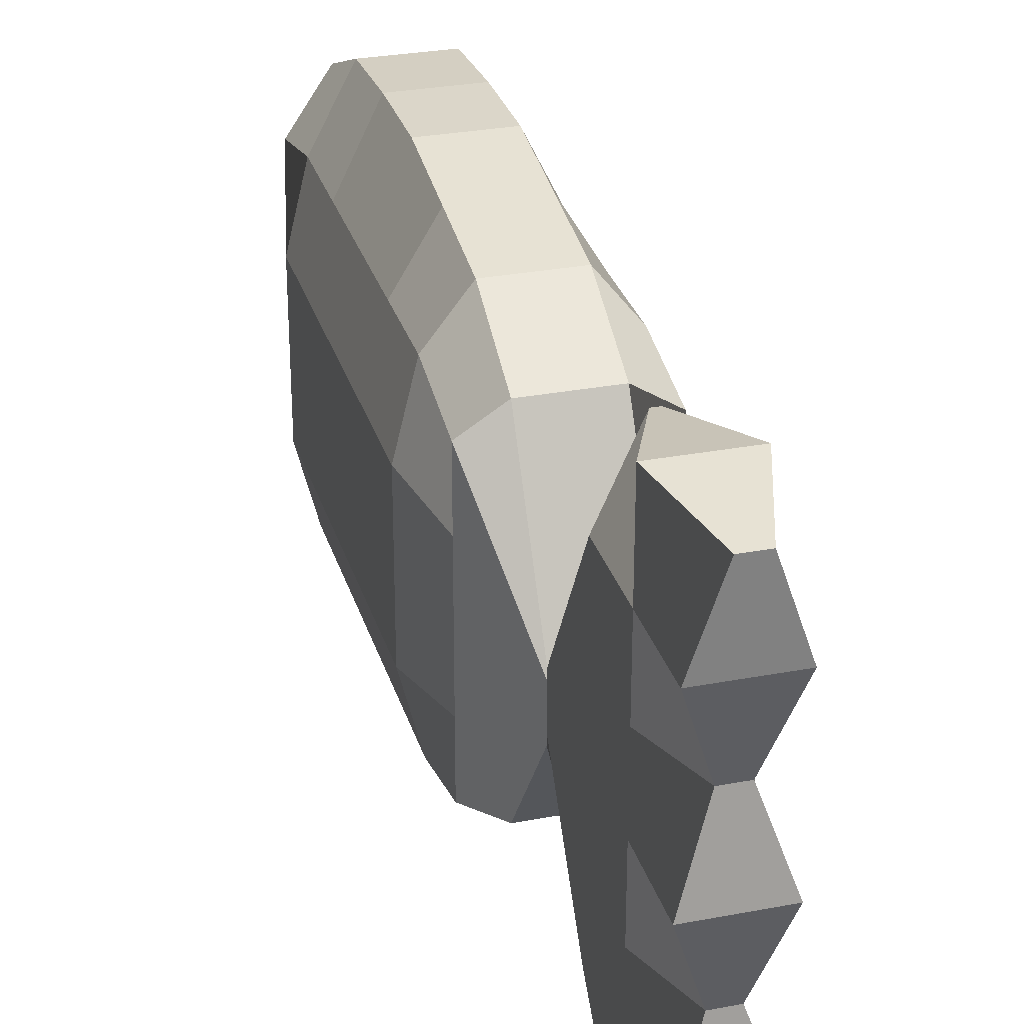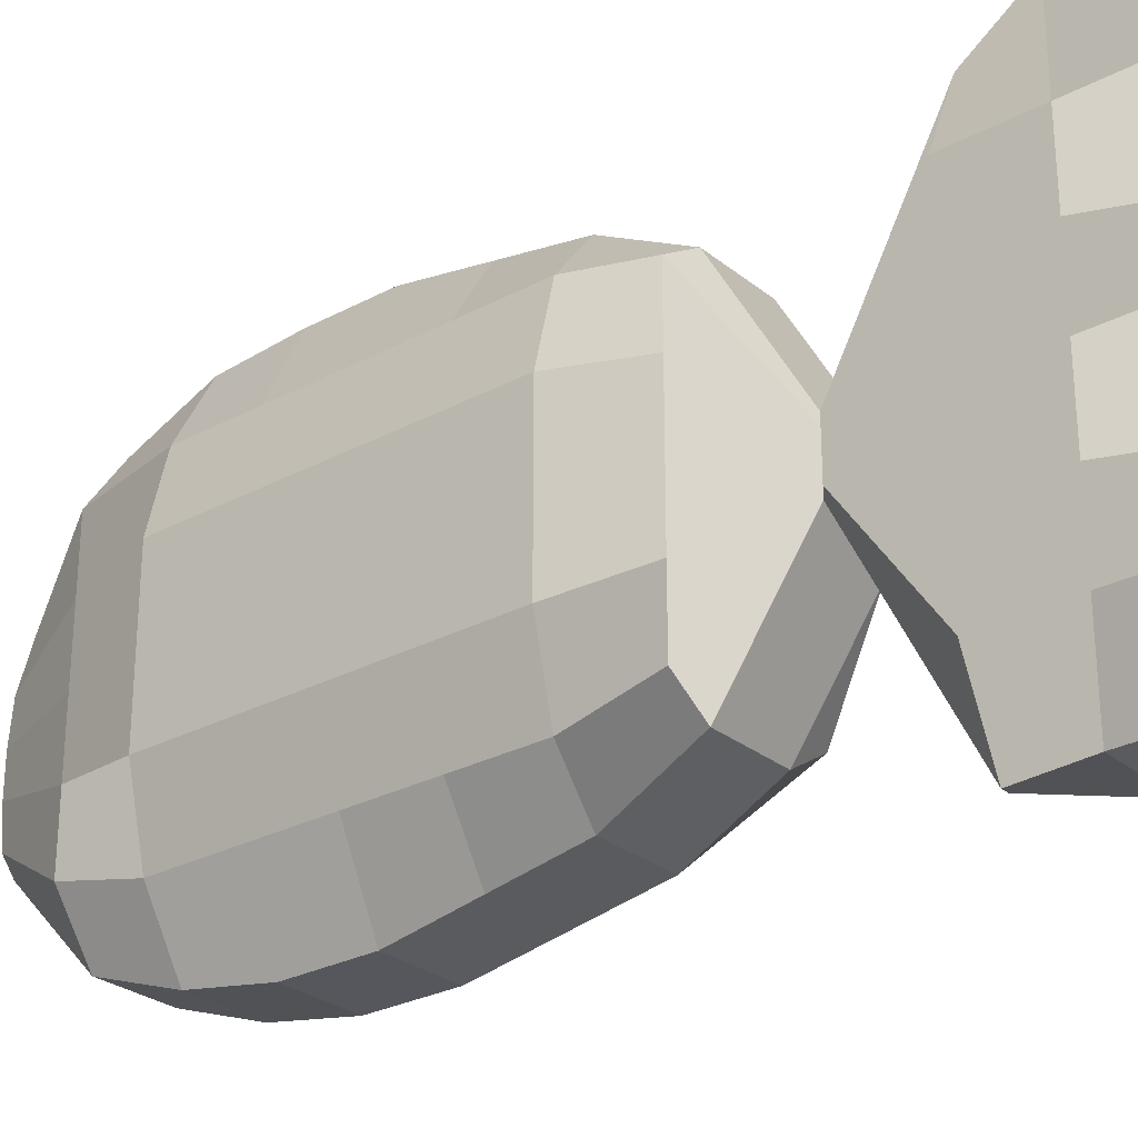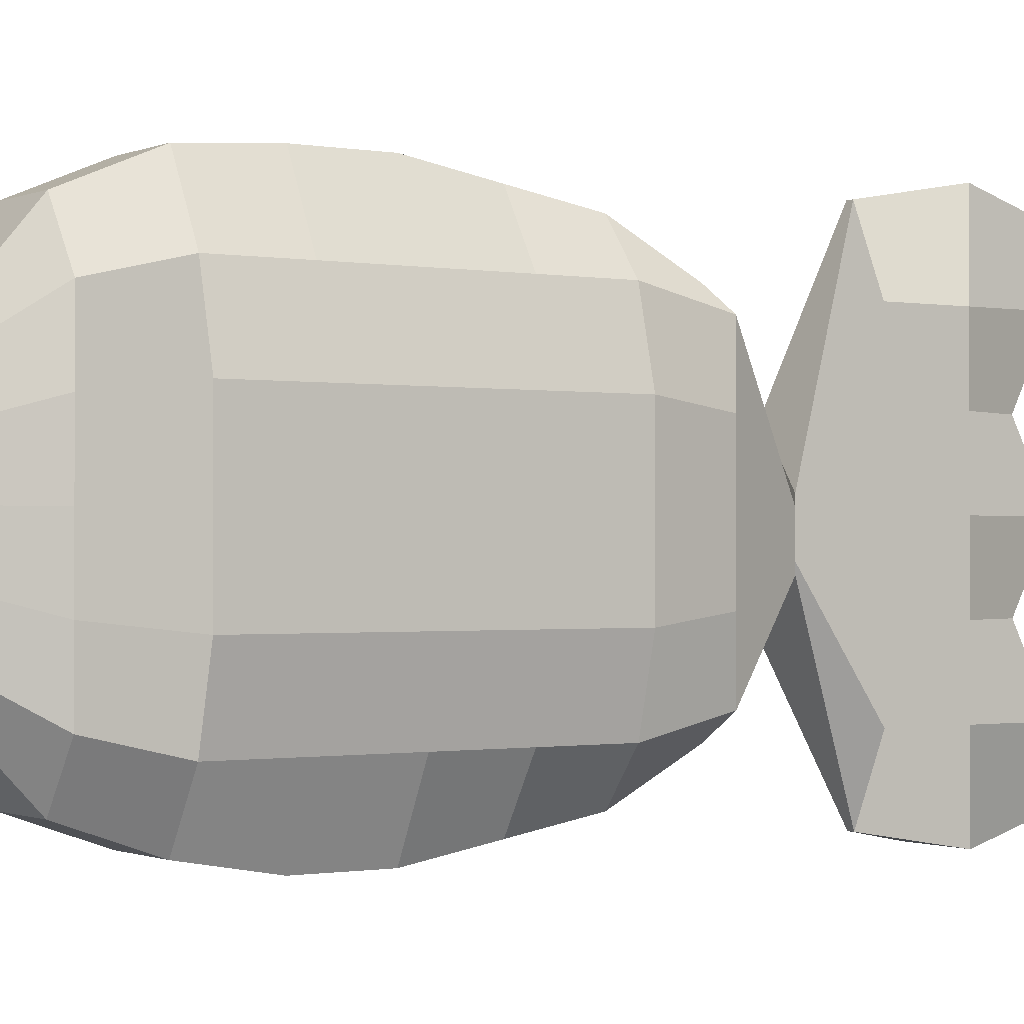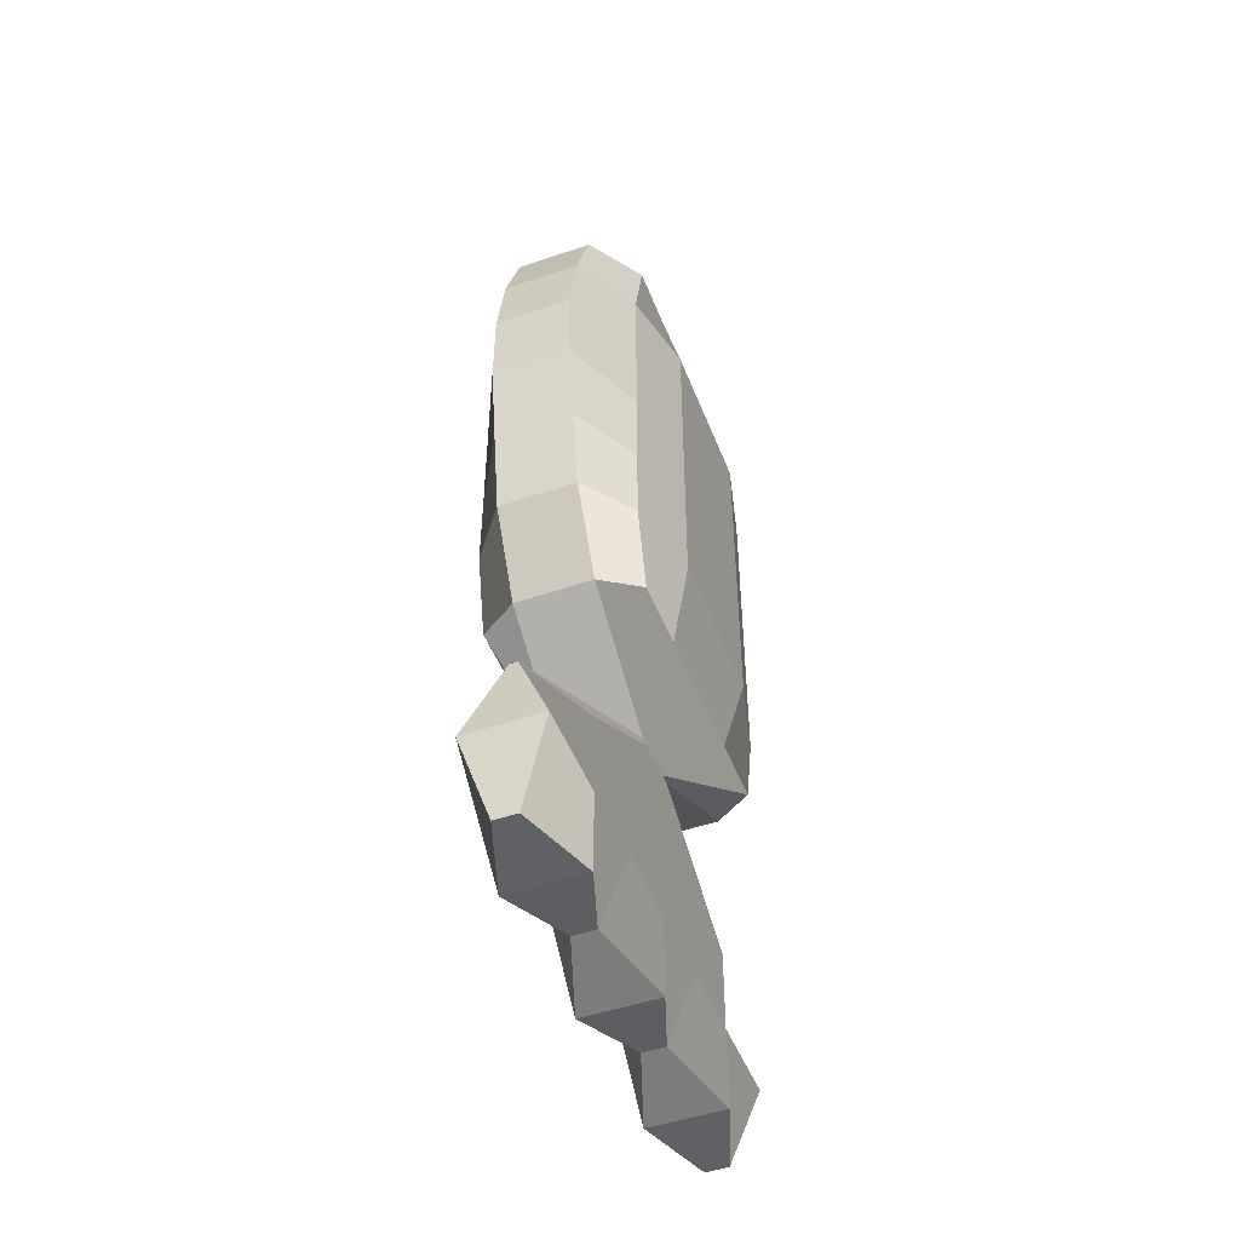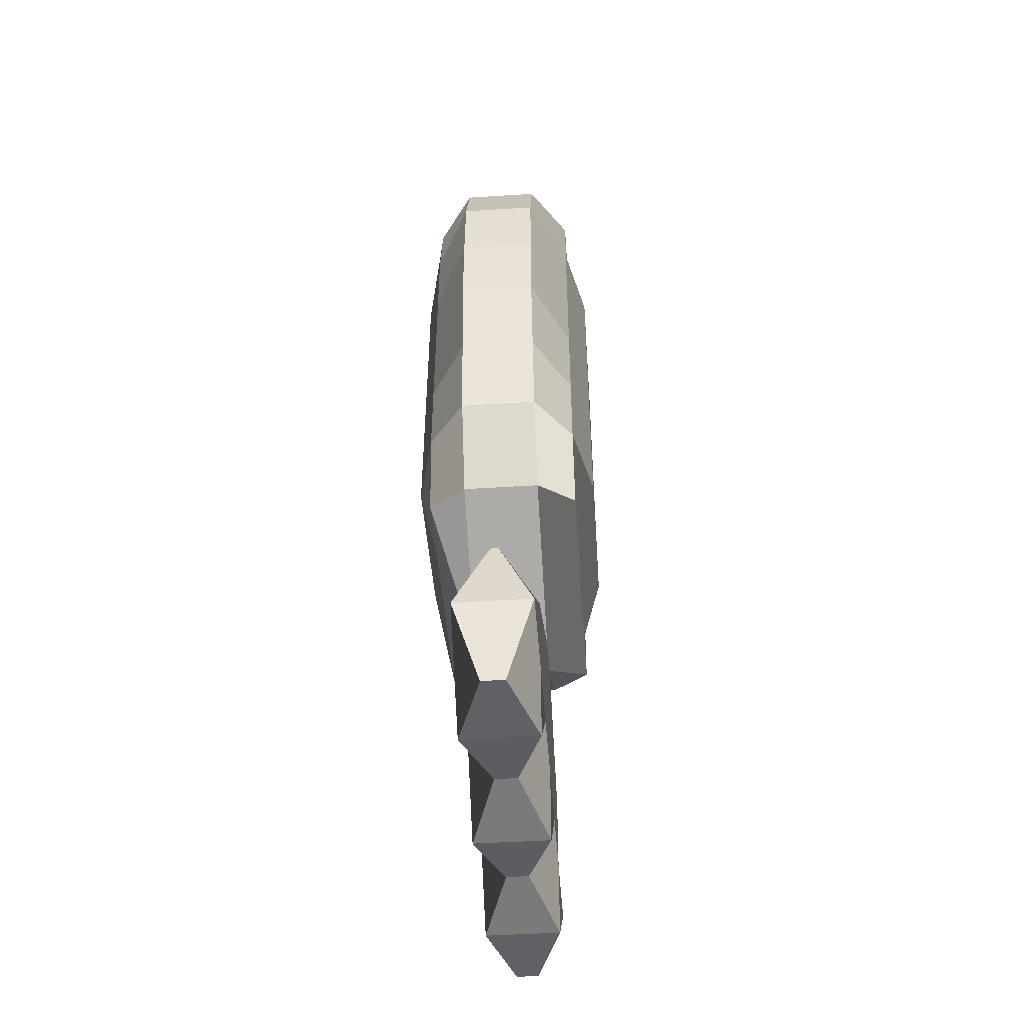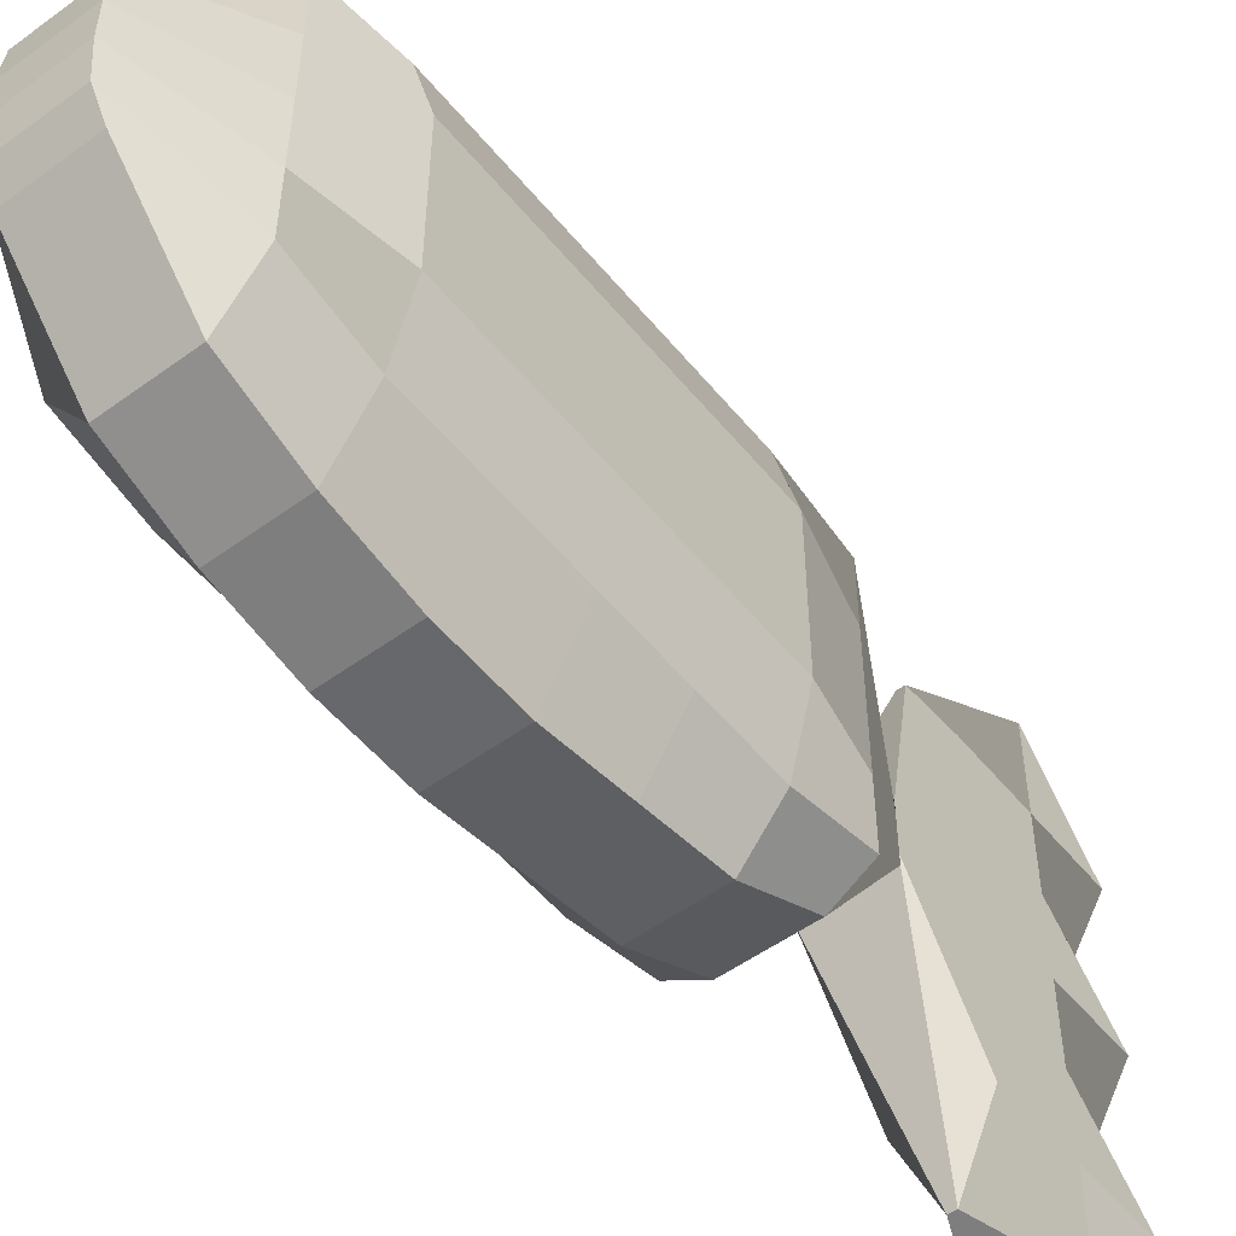
<metadata>
{"format":"obj","ext":"obj","renderer":"f3d","projection":"perspective","resolution":1024,"background":"white","views":[{"elev":29.7,"azim":164.4,"up":"+Y"},{"elev":-27.6,"azim":129.4,"up":"+Y"},{"elev":-0.8,"azim":56.2,"up":"+Y"},{"elev":-48.9,"azim":20.9,"up":"+Z"},{"elev":-47.1,"azim":-175.9,"up":"+Z"},{"elev":-52.5,"azim":38.1,"up":"+Y"}]}
</metadata>
<code>
o fish
v -0.009375 0.3974 -0.3766
v -0.03125 0.3018 0.3578
v -0.009375 0.01507 -0.3766
v -0.03125 0.1226 0.3734
v 0.009375 0.3974 -0.3766
v 0.03125 0.3018 0.3578
v 0.009375 0.01507 -0.3766
v 0.03125 0.1226 0.3734
v 0.03125 0.4094 -0.3084
v 0.03125 0.003125 -0.3084
v 0.003125 0.3974 -0.2402
v 0.003125 0.01507 -0.2402
v 0.03125 0.2182 -0.172
v 0.03125 0.1704 -0.172
v 0.03125 0.3377 -0.1038
v 0.03125 0.07482 -0.1038
v 0.03125 0.3735 -0.03565
v 0.03125 0.03897 -0.03565
v 0.03125 0.3855 0.03253
v 0.03125 0.02702 0.03253
v 0.03125 0.3974 0.1007
v 0.03125 0.01507 0.1007
v 0.03125 0.3974 0.1689
v 0.03125 0.01507 0.1689
v 0.03125 0.3926 0.2371
v 0.03125 0.02702 0.2371
v 0.03125 0.364 0.3053
v 0.03125 0.05092 0.3053
v -0.03125 0.003125 -0.3084
v -0.003125 0.01507 -0.2402
v -0.03125 0.1704 -0.172
v -0.03125 0.07482 -0.1038
v -0.03125 0.03897 -0.03565
v -0.03125 0.02702 0.03253
v -0.03125 0.01507 0.1007
v -0.03125 0.01507 0.1689
v -0.03125 0.02702 0.2371
v -0.03125 0.05092 0.3053
v -0.03125 0.4094 -0.3084
v -0.003125 0.3974 -0.2402
v -0.03125 0.2182 -0.172
v -0.03125 0.3377 -0.1038
v -0.03125 0.3735 -0.03565
v -0.03125 0.3855 0.03253
v -0.03125 0.3974 0.1007
v -0.03125 0.3974 0.1689
v -0.03125 0.3926 0.2371
v -0.03125 0.364 0.3053
v 0.0625 0.3337 0.1007
v 0.0625 0.3337 0.03253
v 0.07812 0.27 0.1007
v 0.07812 0.27 0.03253
v 0.07812 0.2062 0.1007
v 0.07812 0.2062 0.03253
v 0.07812 0.1425 0.1007
v 0.07812 0.1425 0.03253
v 0.0625 0.0788 0.1007
v 0.0625 0.0788 0.03253
v 0.0625 0.3337 -0.03565
v 0.07812 0.27 -0.03565
v 0.07812 0.2062 -0.03565
v 0.07812 0.1425 -0.03565
v 0.0625 0.0788 -0.03565
v 0.0625 0.3178 -0.1038
v 0.0625 0.262 -0.1038
v 0.0625 0.2062 -0.1038
v 0.0625 0.1505 -0.1038
v 0.0625 0.09473 -0.1038
v 0.03125 0.2102 -0.172
v 0.03125 0.2023 -0.172
v 0.03125 0.1943 -0.172
v 0.03125 0.1863 -0.172
v 0.03125 0.1784 -0.172
v 0.03125 0.3337 -0.2402
v 0.03125 0.27 -0.2402
v 0.03125 0.2062 -0.2402
v 0.03125 0.1425 -0.2402
v 0.03125 0.0788 -0.2402
v 0.03125 0.3337 -0.3084
v 0.03125 0.27 -0.3084
v 0.03125 0.2062 -0.3084
v 0.03125 0.1425 -0.3084
v 0.03125 0.0788 -0.3084
v 0.03125 0.3337 -0.3766
v 0.009375 0.27 -0.3641
v 0.03125 0.2062 -0.3766
v 0.009375 0.1425 -0.3641
v 0.03125 0.0788 -0.3766
v -0.03125 0.3337 -0.3766
v -0.009375 0.27 -0.3641
v -0.03125 0.2062 -0.3766
v -0.009375 0.1425 -0.3641
v -0.03125 0.0788 -0.3766
v -0.03125 0.3337 -0.3084
v -0.03125 0.27 -0.3084
v -0.03125 0.2062 -0.3084
v -0.03125 0.1425 -0.3084
v -0.03125 0.0788 -0.3084
v -0.03125 0.3337 -0.2402
v -0.03125 0.27 -0.2402
v -0.03125 0.2062 -0.2402
v -0.03125 0.1425 -0.2402
v -0.03125 0.0788 -0.2402
v -0.03125 0.2102 -0.172
v -0.03125 0.2023 -0.172
v -0.03125 0.1943 -0.172
v -0.03125 0.1863 -0.172
v -0.03125 0.1784 -0.172
v -0.0625 0.3178 -0.1038
v -0.0625 0.262 -0.1038
v -0.0625 0.2062 -0.1038
v -0.0625 0.1505 -0.1038
v -0.0625 0.09473 -0.1038
v -0.0625 0.3337 -0.03565
v -0.07812 0.27 -0.03565
v -0.07812 0.2062 -0.03565
v -0.07812 0.1425 -0.03565
v -0.0625 0.0788 -0.03565
v -0.0625 0.3337 0.03253
v -0.07812 0.27 0.03253
v -0.07812 0.2062 0.03253
v -0.07812 0.1425 0.03253
v -0.0625 0.0788 0.03253
v -0.0625 0.3337 0.1007
v -0.07812 0.27 0.1007
v -0.07812 0.2062 0.1007
v -0.07812 0.1425 0.1007
v -0.0625 0.0788 0.1007
v -0.0625 0.3337 0.1689
v -0.07813 0.27 0.1689
v -0.07813 0.2062 0.1689
v -0.07813 0.1425 0.1689
v -0.0625 0.0788 0.1689
v -0.0625 0.3337 0.2371
v -0.07813 0.27 0.2371
v -0.07813 0.2062 0.2371
v -0.07813 0.1425 0.2371
v -0.0625 0.0788 0.2371
v -0.0625 0.3178 0.3053
v -0.0625 0.262 0.3053
v -0.0625 0.2062 0.3053
v -0.0625 0.1505 0.3053
v -0.0625 0.09473 0.3053
v -0.03125 0.27 0.3734
v -0.03125 0.2381 0.3859
v -0.03125 0.2063 0.3891
v -0.03125 0.1744 0.3891
v -0.03125 0.1425 0.3859
v 0.03125 0.27 0.3734
v 0.03125 0.2381 0.3859
v 0.03125 0.2063 0.3891
v 0.03125 0.1744 0.3891
v 0.03125 0.1425 0.3859
v 0.0625 0.3178 0.3053
v 0.0625 0.262 0.3053
v 0.0625 0.2062 0.3053
v 0.0625 0.1505 0.3053
v 0.0625 0.09473 0.3053
v 0.0625 0.3337 0.2371
v 0.07812 0.27 0.2371
v 0.07812 0.2062 0.2371
v 0.07812 0.1425 0.2371
v 0.0625 0.0788 0.2371
v 0.0625 0.3337 0.1689
v 0.07812 0.27 0.1689
v 0.07812 0.2062 0.1689
v 0.07812 0.1425 0.1689
v 0.0625 0.0788 0.1689
f 4 148 143 38
f 28 158 153 8
f 6 27 48 2
f 4 38 28 8
f 3 93 88 7
f 8 153 148 4
f 7 88 83 10
f 10 83 78 12
f 12 78 73 14
f 14 73 68 16
f 16 68 63 18
f 18 63 58 20
f 20 58 57 22
f 22 57 168 24
f 24 168 163 26
f 26 163 158 28
f 7 10 29 3
f 10 12 30 29
f 12 14 31 30
f 14 16 32 31
f 16 18 33 32
f 18 20 34 33
f 20 22 35 34
f 22 24 36 35
f 24 26 37 36
f 26 28 38 37
f 29 98 93 3
f 30 103 98 29
f 31 108 103 30
f 32 113 108 31
f 33 118 113 32
f 34 123 118 33
f 35 128 123 34
f 36 133 128 35
f 37 138 133 36
f 38 143 138 37
f 1 39 9 5
f 39 40 11 9
f 40 41 13 11
f 41 42 15 13
f 42 43 17 15
f 43 44 19 17
f 44 45 21 19
f 45 46 23 21
f 46 47 25 23
f 47 48 27 25
f 21 49 50 19
f 49 51 52 50
f 51 53 54 52
f 53 55 56 54
f 55 57 58 56
f 19 50 59 17
f 50 52 60 59
f 52 54 61 60
f 54 56 62 61
f 56 58 63 62
f 17 59 64 15
f 59 60 65 64
f 60 61 66 65
f 61 62 67 66
f 62 63 68 67
f 15 64 69 13
f 64 65 70 69
f 65 66 71 70
f 66 67 72 71
f 67 68 73 72
f 13 69 74 11
f 69 70 75 74
f 70 71 76 75
f 71 72 77 76
f 72 73 78 77
f 11 74 79 9
f 74 75 80 79
f 75 76 81 80
f 76 77 82 81
f 77 78 83 82
f 9 79 84 5
f 79 80 85 84
f 80 81 86 85
f 81 82 87 86
f 82 83 88 87
f 5 84 89 1
f 84 85 90 89
f 85 86 91 90
f 86 87 92 91
f 87 88 93 92
f 1 89 94 39
f 89 90 95 94
f 90 91 96 95
f 91 92 97 96
f 92 93 98 97
f 39 94 99 40
f 94 95 100 99
f 95 96 101 100
f 96 97 102 101
f 97 98 103 102
f 40 99 104 41
f 99 100 105 104
f 100 101 106 105
f 101 102 107 106
f 102 103 108 107
f 41 104 109 42
f 104 105 110 109
f 105 106 111 110
f 106 107 112 111
f 107 108 113 112
f 42 109 114 43
f 109 110 115 114
f 110 111 116 115
f 111 112 117 116
f 112 113 118 117
f 43 114 119 44
f 114 115 120 119
f 115 116 121 120
f 116 117 122 121
f 117 118 123 122
f 44 119 124 45
f 119 120 125 124
f 120 121 126 125
f 121 122 127 126
f 122 123 128 127
f 45 124 129 46
f 124 125 130 129
f 125 126 131 130
f 126 127 132 131
f 127 128 133 132
f 46 129 134 47
f 129 130 135 134
f 130 131 136 135
f 131 132 137 136
f 132 133 138 137
f 47 134 139 48
f 134 135 140 139
f 135 136 141 140
f 136 137 142 141
f 137 138 143 142
f 48 139 144 2
f 139 140 145 144
f 140 141 146 145
f 141 142 147 146
f 142 143 148 147
f 2 144 149 6
f 144 145 150 149
f 145 146 151 150
f 146 147 152 151
f 147 148 153 152
f 6 149 154 27
f 149 150 155 154
f 150 151 156 155
f 151 152 157 156
f 152 153 158 157
f 27 154 159 25
f 154 155 160 159
f 155 156 161 160
f 156 157 162 161
f 157 158 163 162
f 25 159 164 23
f 159 160 165 164
f 160 161 166 165
f 161 162 167 166
f 162 163 168 167
f 23 164 49 21
f 164 165 51 49
f 165 166 53 51
f 166 167 55 53
f 167 168 57 55

</code>
